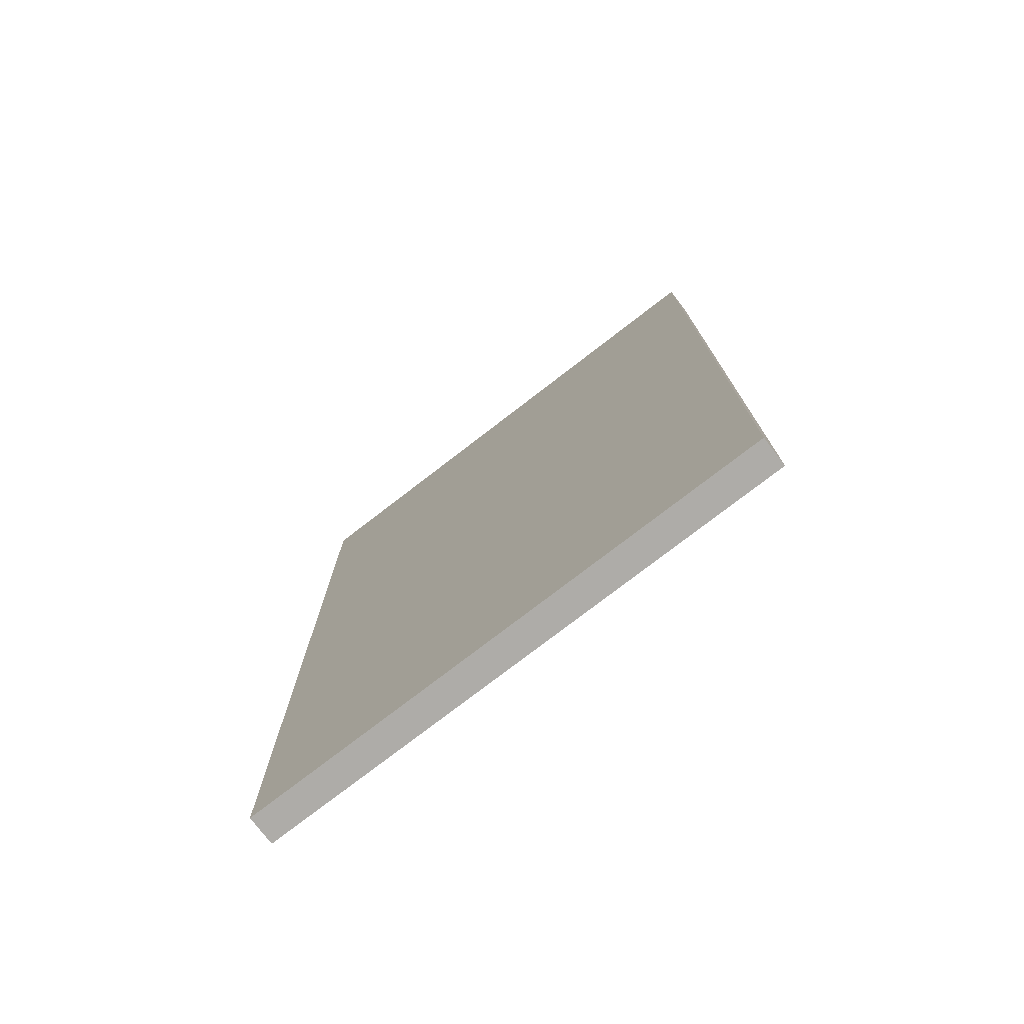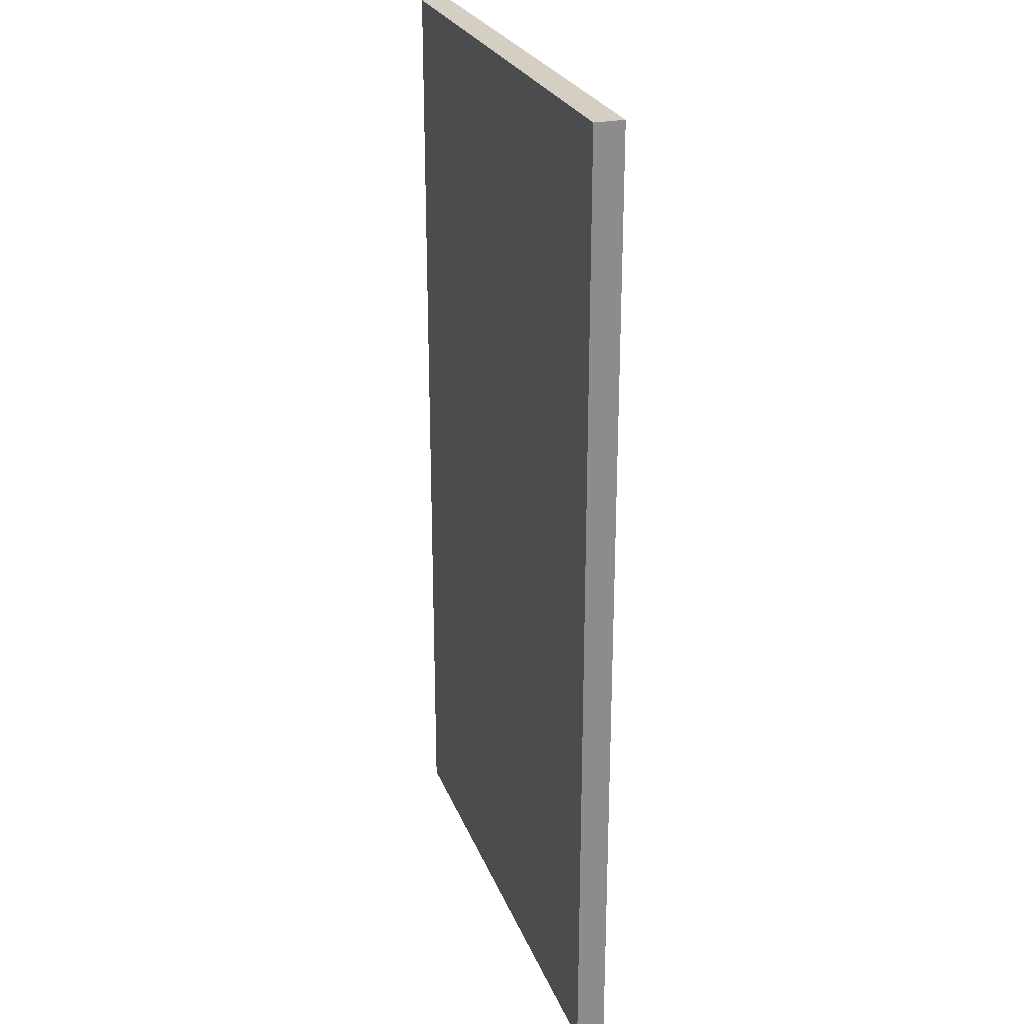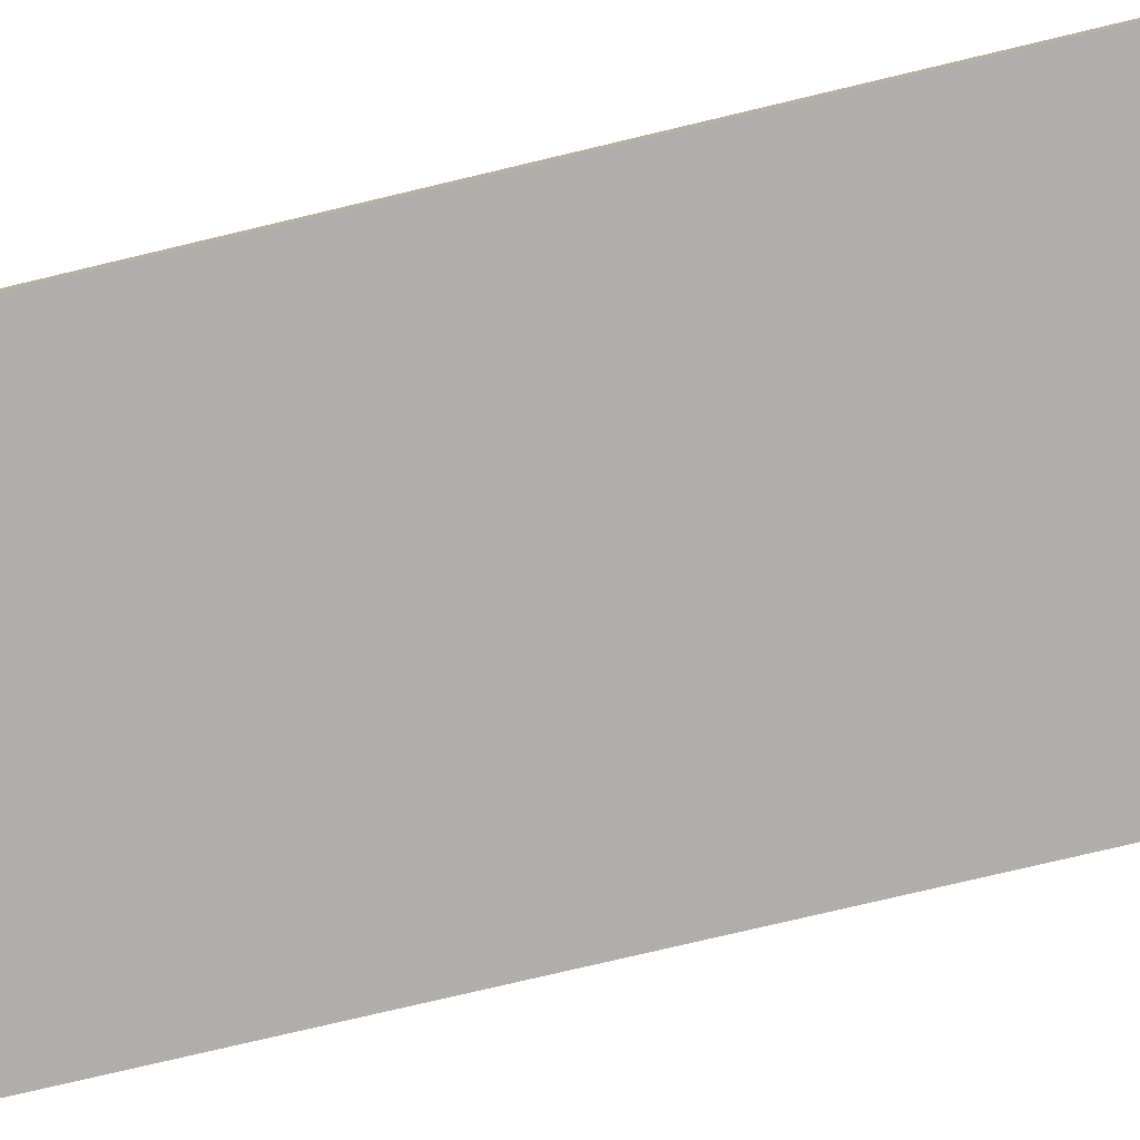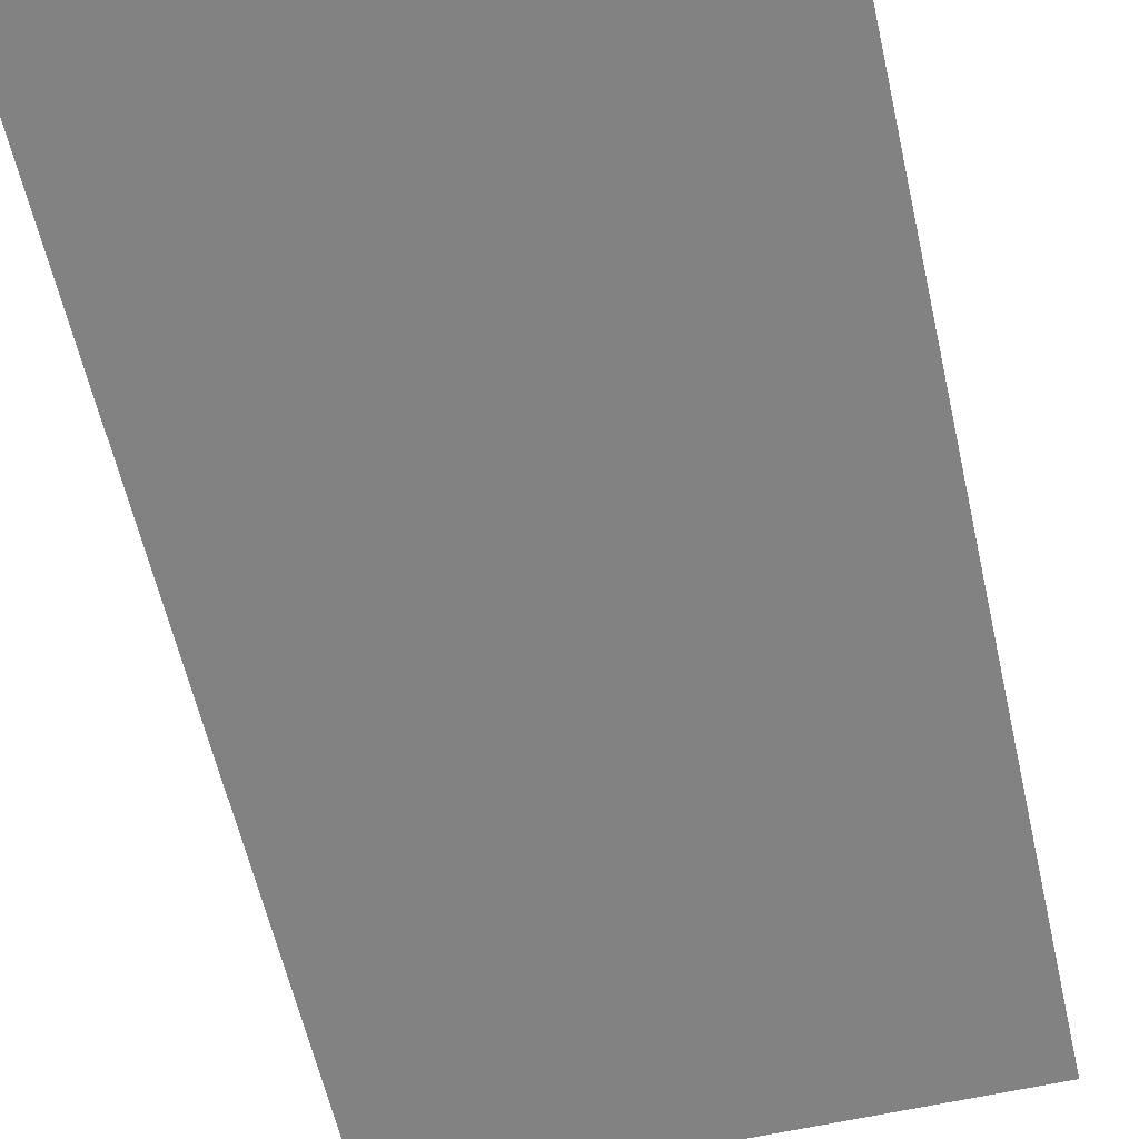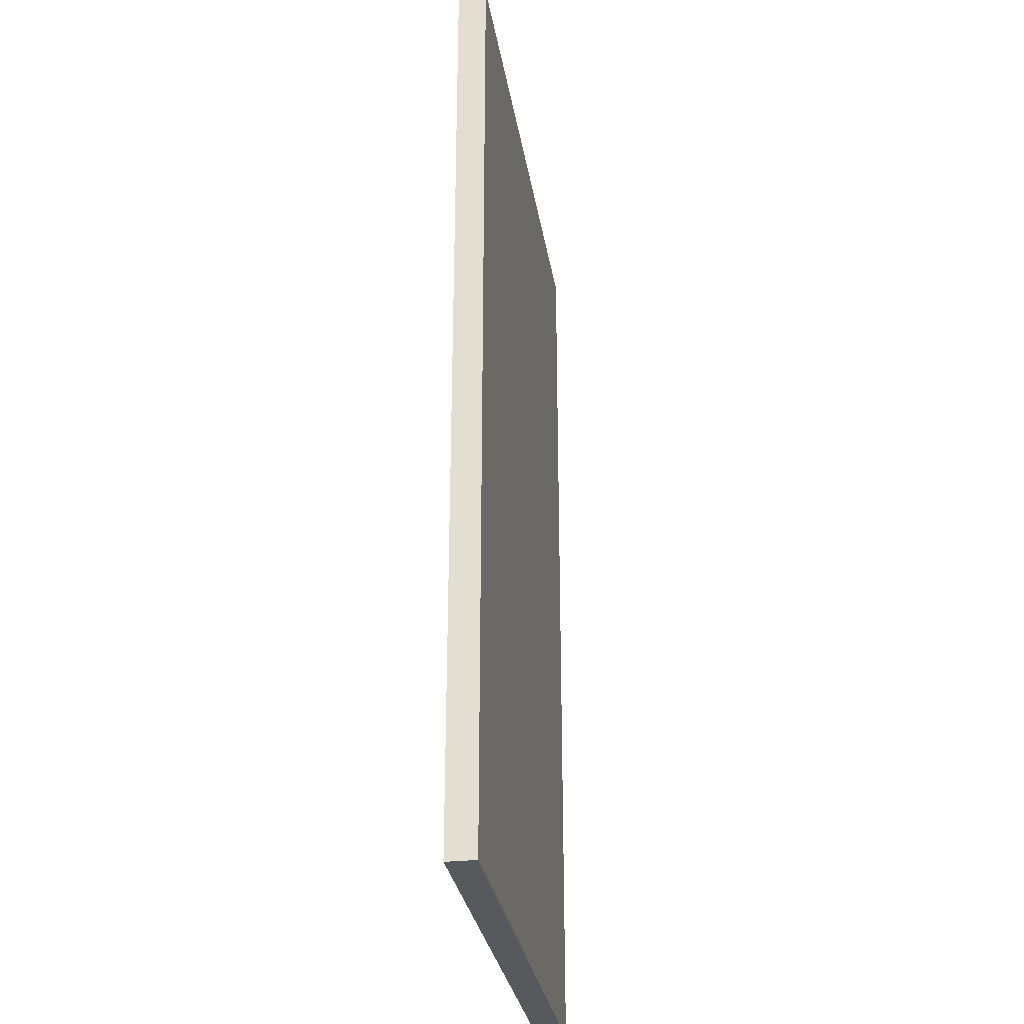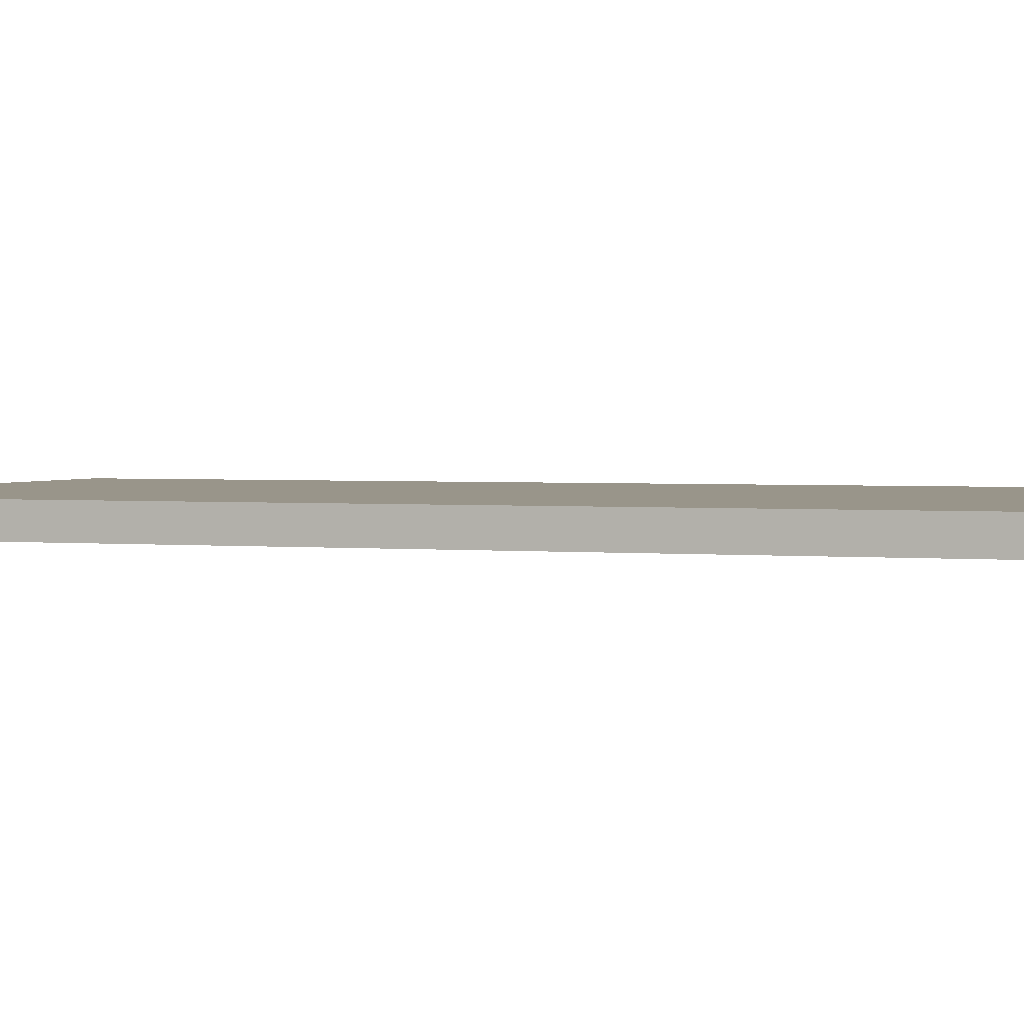
<metadata>
{"format":"obj","ext":"obj","renderer":"f3d","projection":"perspective","resolution":1024,"background":"white","views":[{"elev":-76.9,"azim":37.6,"up":"+Y"},{"elev":25.5,"azim":-107.9,"up":"+Y"},{"elev":-77.8,"azim":-76.7,"up":"+Z"},{"elev":-60.9,"azim":-167.1,"up":"+Z"},{"elev":-30.1,"azim":99.1,"up":"+Y"},{"elev":2.1,"azim":-70.4,"up":"+Z"}]}
</metadata>
<code>
v 25 -35 0
v 25 65 0
v 25 65 3
v 25 -35 3
v -30 65 0
v 25 65 0
v 25 -35 0
v -30 -35 0
v -30 -35 0
v 25 -35 0
v 25 -35 3
v -30 -35 3
v 25 65 0
v -30 65 0
v -30 65 3
v 25 65 3
v -30 65 0
v -30 -35 0
v -30 -35 3
v -30 65 3
v 25 65 3
v -30 65 3
v -30 -35 3
v 25 -35 3
f 1 2 4
f 4 2 3
f 5 6 8
f 8 6 7
f 9 10 12
f 12 10 11
f 13 14 16
f 16 14 15
f 17 18 20
f 20 18 19
f 21 22 24
f 24 22 23

</code>
